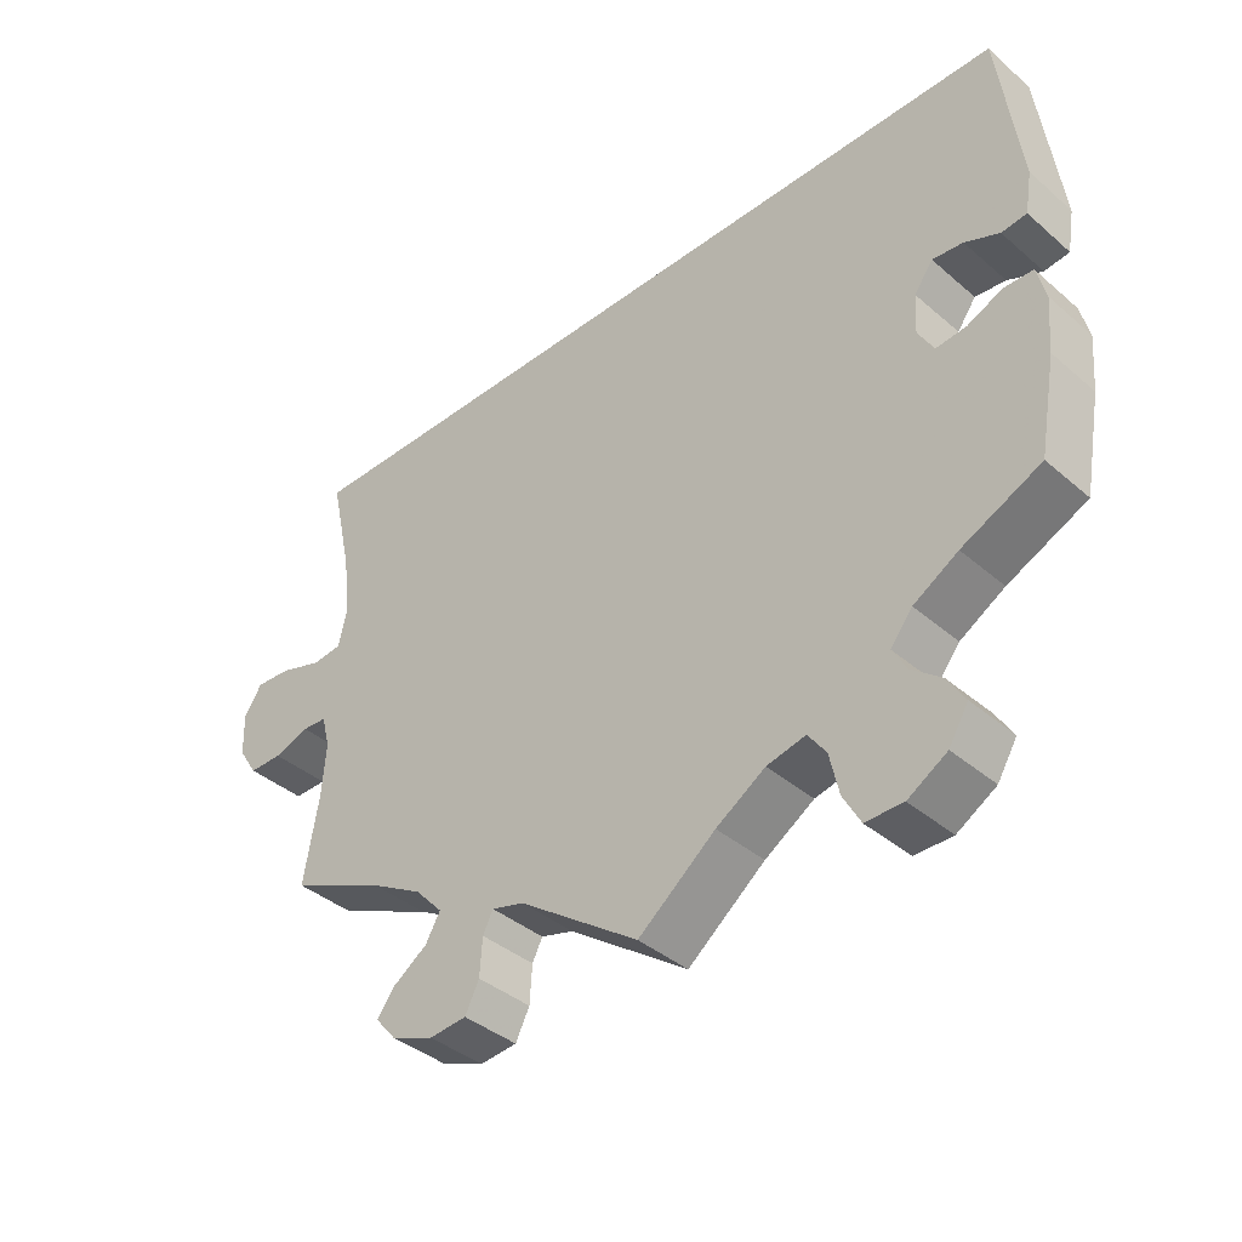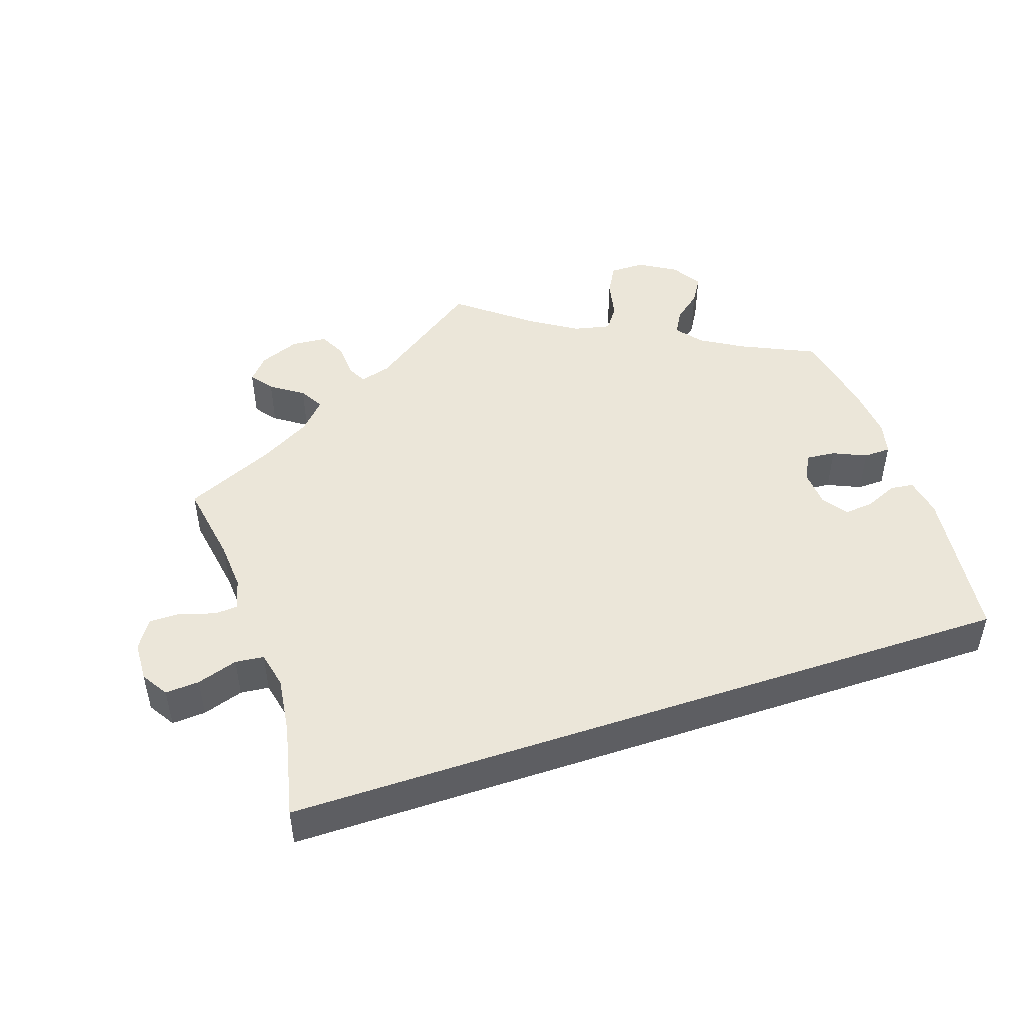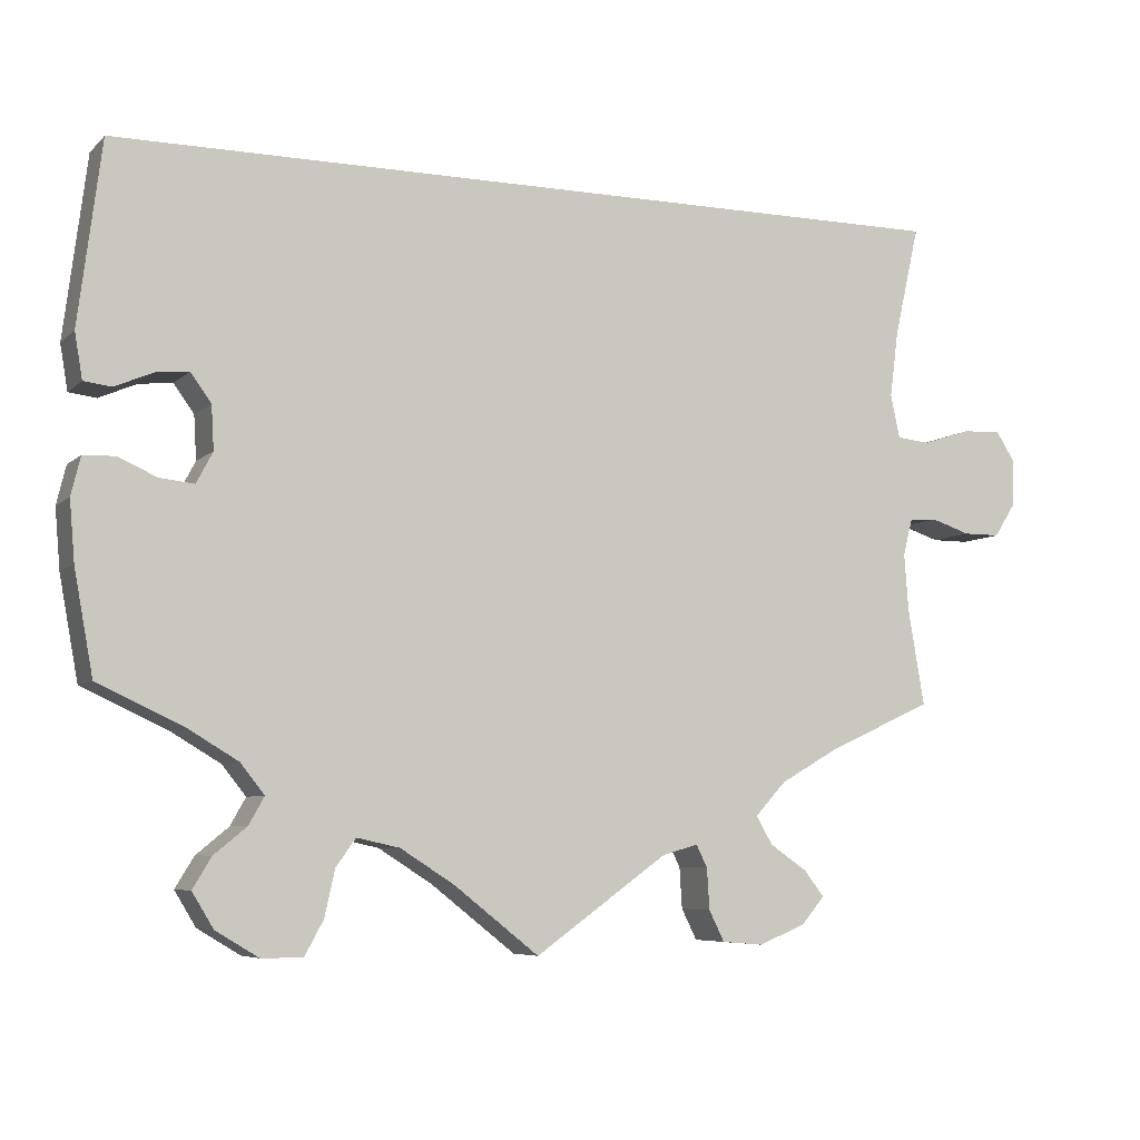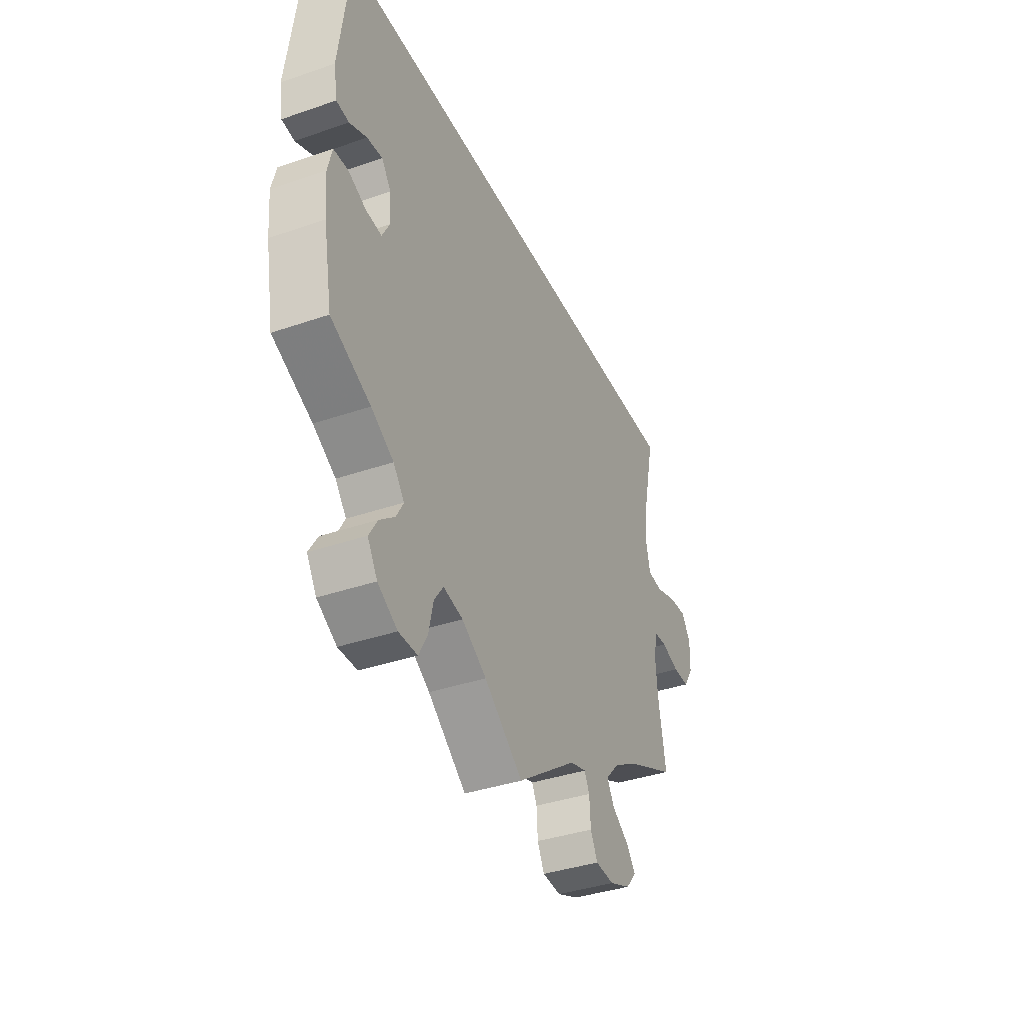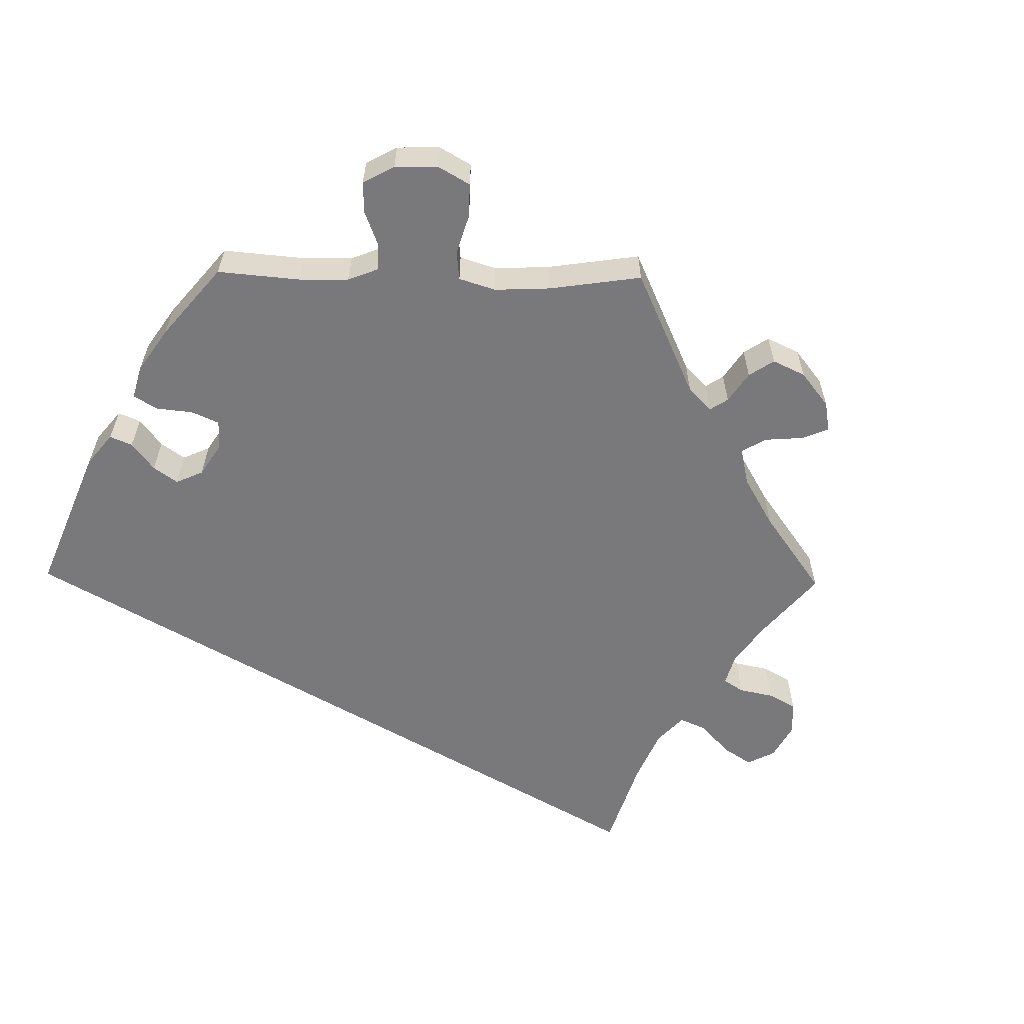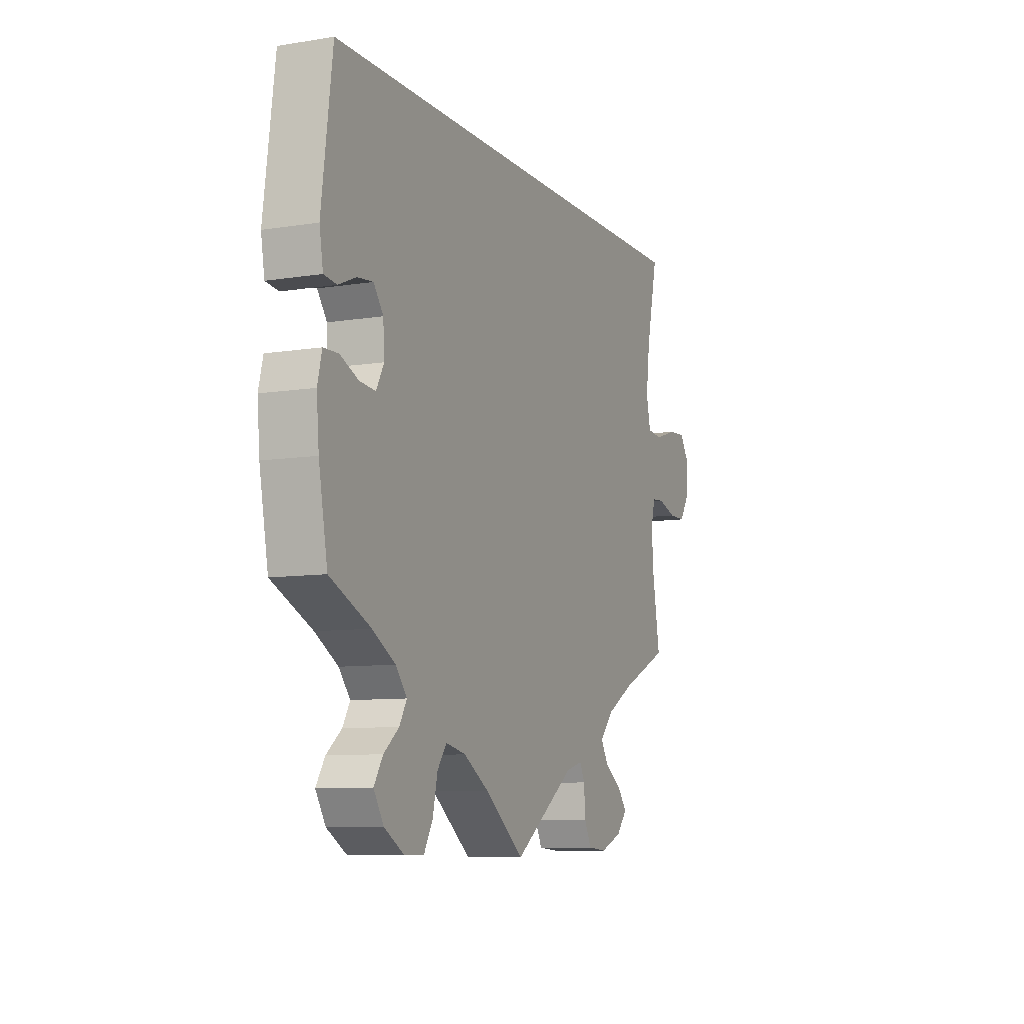
<metadata>
{"format":"obj","ext":"obj","renderer":"f3d","projection":"perspective","resolution":1024,"background":"white","views":[{"elev":-39.3,"azim":43.2,"up":"+Z"},{"elev":47.7,"azim":-18.6,"up":"+Y"},{"elev":-6.5,"azim":156.1,"up":"+Z"},{"elev":-37.9,"azim":113.7,"up":"+Z"},{"elev":-57.9,"azim":149.1,"up":"+Y"},{"elev":-8.7,"azim":113.6,"up":"+Z"}]}
</metadata>
<code>
v 0.5 0.07 0.289
v 0.527 0.07 0.077
v 0.518 0.07 0.024
v 0.486 0.07 0.02
v 0.442 0.07 0.039
v 0.403 0.07 0.043
v 0.379 0.07 0.01
v 0.376 0.07 -0.041
v 0.395 0.07 -0.077
v 0.435 0.07 -0.073
v 0.48 0.07 -0.053
v 0.517 0.07 -0.054
v 0.528 0.07 -0.099
v 0.522 0.07 -0.169
v 0.5 0.07 -0.289
v 0.399 0.07 -0.336
v 0.342 0.07 -0.37
v 0.314 0.07 -0.405
v 0.332 0.07 -0.437
v 0.37 0.07 -0.468
v 0.392 0.07 -0.504
v 0.367 0.07 -0.545
v 0.317 0.07 -0.575
v 0.269 0.07 -0.575
v 0.247 0.07 -0.535
v 0.235 0.07 -0.481
v 0.212 0.07 -0.449
v 0.162 0.07 -0.46
v 0.099 0.07 -0.5
v 0 0.07 -0.578
v -0.154 0.07 -0.468
v -0.196 0.07 -0.456
v -0.209 0.07 -0.482
v -0.212 0.07 -0.53
v -0.23 0.07 -0.566
v -0.278 0.07 -0.57
v -0.333 0.07 -0.548
v -0.36 0.07 -0.516
v -0.337 0.07 -0.486
v -0.293 0.07 -0.456
v -0.274 0.07 -0.423
v -0.31 0.07 -0.384
v -0.378 0.07 -0.345
v -0.501 0.07 -0.289
v -0.482 0.07 -0.177
v -0.477 0.07 -0.11
v -0.488 0.07 -0.067
v -0.52 0.07 -0.065
v -0.566 0.07 -0.08
v -0.609 0.07 -0.08
v -0.634 0.07 -0.041
v -0.636 0.07 0.013
v -0.613 0.07 0.049
v -0.567 0.07 0.046
v -0.512 0.07 0.028
v -0.473 0.07 0.032
v -0.462 0.07 0.082
v -0.472 0.07 0.16
v -0.501 0.07 0.289
v 0.5 0 0.289
v 0.527 0 0.077
v 0.518 0 0.024
v 0.486 0 0.02
v 0.442 0 0.039
v 0.403 0 0.043
v 0.379 0 0.01
v 0.376 0 -0.041
v 0.395 0 -0.077
v 0.435 0 -0.073
v 0.48 0 -0.053
v 0.517 0 -0.054
v 0.528 0 -0.099
v 0.522 0 -0.169
v 0.5 0 -0.289
v 0.399 0 -0.336
v 0.342 0 -0.37
v 0.314 0 -0.405
v 0.332 0 -0.437
v 0.37 0 -0.468
v 0.392 0 -0.504
v 0.367 0 -0.545
v 0.317 0 -0.575
v 0.269 0 -0.575
v 0.247 0 -0.535
v 0.235 0 -0.481
v 0.212 0 -0.449
v 0.162 0 -0.46
v 0.099 0 -0.5
v 0 0 -0.578
v -0.154 0 -0.468
v -0.196 0 -0.456
v -0.209 0 -0.482
v -0.212 0 -0.53
v -0.23 0 -0.566
v -0.278 0 -0.57
v -0.333 0 -0.548
v -0.36 0 -0.516
v -0.337 0 -0.486
v -0.293 0 -0.456
v -0.274 0 -0.423
v -0.31 0 -0.384
v -0.378 0 -0.345
v -0.501 0 -0.289
v -0.482 0 -0.177
v -0.477 0 -0.11
v -0.488 0 -0.067
v -0.52 0 -0.065
v -0.566 0 -0.08
v -0.609 0 -0.08
v -0.634 0 -0.041
v -0.636 0 0.013
v -0.613 0 0.049
v -0.567 0 0.046
v -0.512 0 0.028
v -0.473 0 0.032
v -0.462 0 0.082
v -0.472 0 0.16
v -0.501 0 0.289
f 58 59 1 2
f 57 58 2
f 56 57 2
f 55 56 2
f 52 53 54 55
f 48 49 50 51
f 47 48 51 52
f 43 44 45
f 42 43 45 46
f 41 42 46 47
f 37 38 39 40
f 37 40 41
f 36 37 41
f 33 34 35 36
f 32 33 36 41
f 31 32 41 47
f 29 30 31 47
f 23 24 25 26
f 23 26 27
f 22 23 27
f 19 20 21 22
f 18 19 22 27
f 17 18 27 28
f 13 14 15 16
f 13 16 17 28
f 10 11 12 13
f 9 10 13 28
f 2 3 4 5
f 2 5 6
f 47 52 55 2
f 8 9 28 29
f 7 8 29 47
f 6 7 47
f 2 6 47
f 61 60 118 117
f 61 117 116
f 61 116 115
f 61 115 114
f 114 113 112 111
f 110 109 108 107
f 111 110 107 106
f 104 103 102
f 105 104 102 101
f 106 105 101 100
f 99 98 97 96
f 100 99 96
f 100 96 95
f 95 94 93 92
f 100 95 92 91
f 106 100 91 90
f 106 90 89 88
f 85 84 83 82
f 86 85 82
f 86 82 81
f 81 80 79 78
f 86 81 78 77
f 87 86 77 76
f 75 74 73 72
f 87 76 75 72
f 72 71 70 69
f 87 72 69 68
f 64 63 62 61
f 65 64 61
f 61 114 111 106
f 88 87 68 67
f 106 88 67 66
f 106 66 65
f 106 65 61
f 1 60 61 2
f 2 61 62 3
f 3 62 63 4
f 4 63 64 5
f 5 64 65 6
f 6 65 66 7
f 7 66 67 8
f 8 67 68 9
f 9 68 69 10
f 10 69 70 11
f 11 70 71 12
f 12 71 72 13
f 13 72 73 14
f 14 73 74 15
f 15 74 75 16
f 16 75 76 17
f 17 76 77 18
f 18 77 78 19
f 19 78 79 20
f 20 79 80 21
f 21 80 81 22
f 22 81 82 23
f 23 82 83 24
f 24 83 84 25
f 25 84 85 26
f 26 85 86 27
f 27 86 87 28
f 28 87 88 29
f 29 88 89 30
f 30 89 90 31
f 31 90 91 32
f 32 91 92 33
f 33 92 93 34
f 34 93 94 35
f 35 94 95 36
f 36 95 96 37
f 37 96 97 38
f 38 97 98 39
f 39 98 99 40
f 40 99 100 41
f 41 100 101 42
f 42 101 102 43
f 43 102 103 44
f 44 103 104 45
f 45 104 105 46
f 46 105 106 47
f 47 106 107 48
f 48 107 108 49
f 49 108 109 50
f 50 109 110 51
f 51 110 111 52
f 52 111 112 53
f 53 112 113 54
f 54 113 114 55
f 55 114 115 56
f 56 115 116 57
f 57 116 117 58
f 58 117 118 59
f 59 118 60 1

</code>
